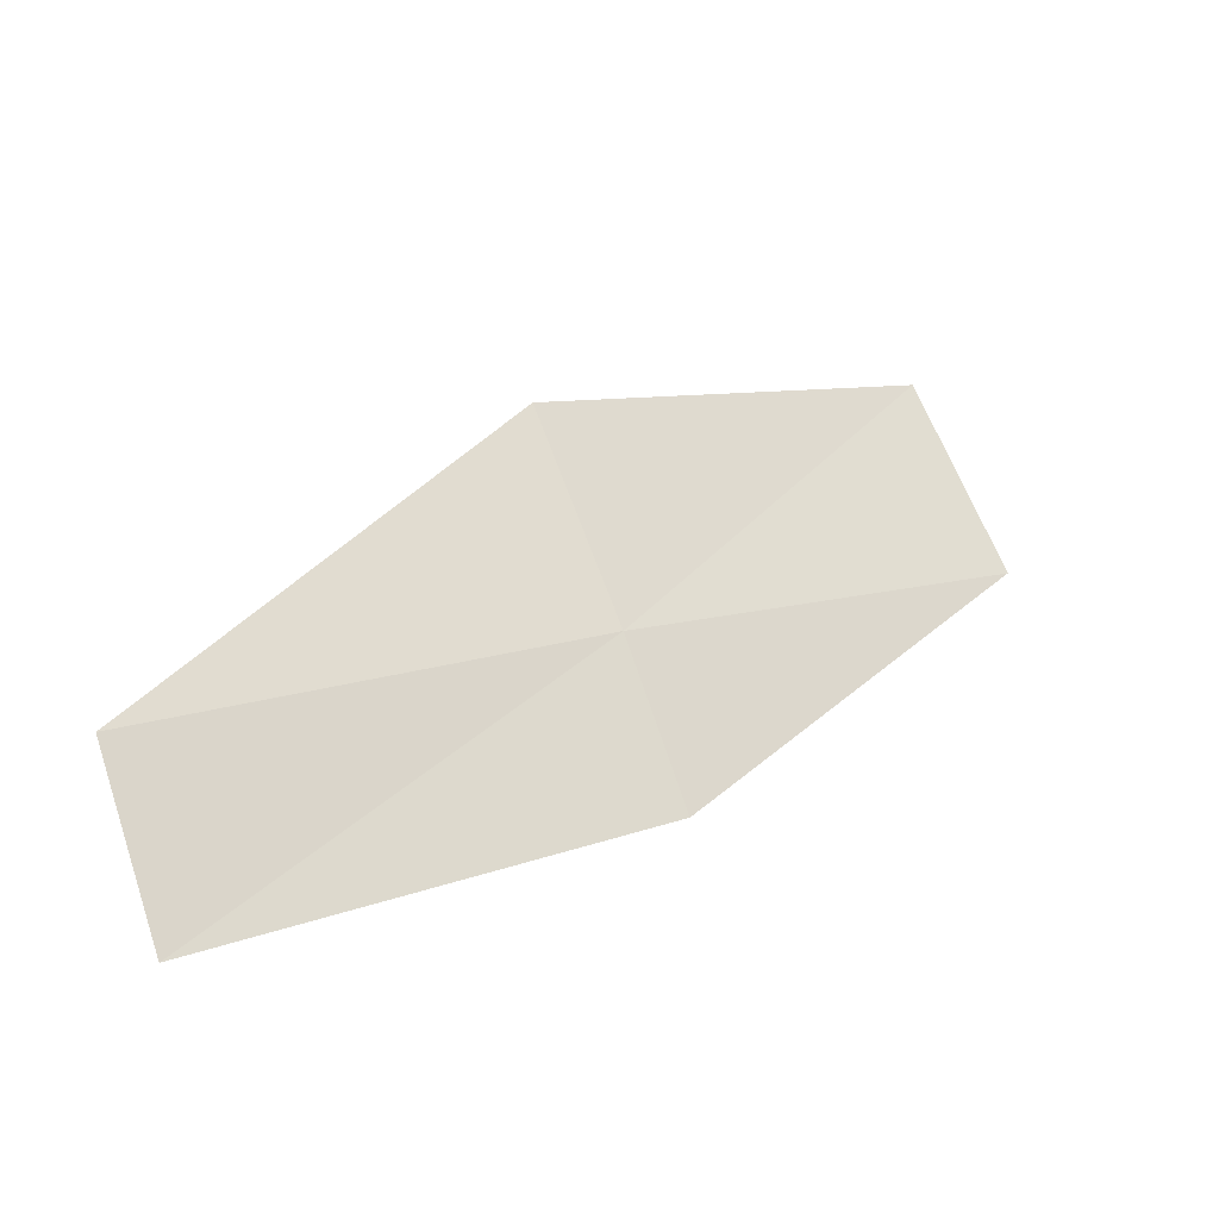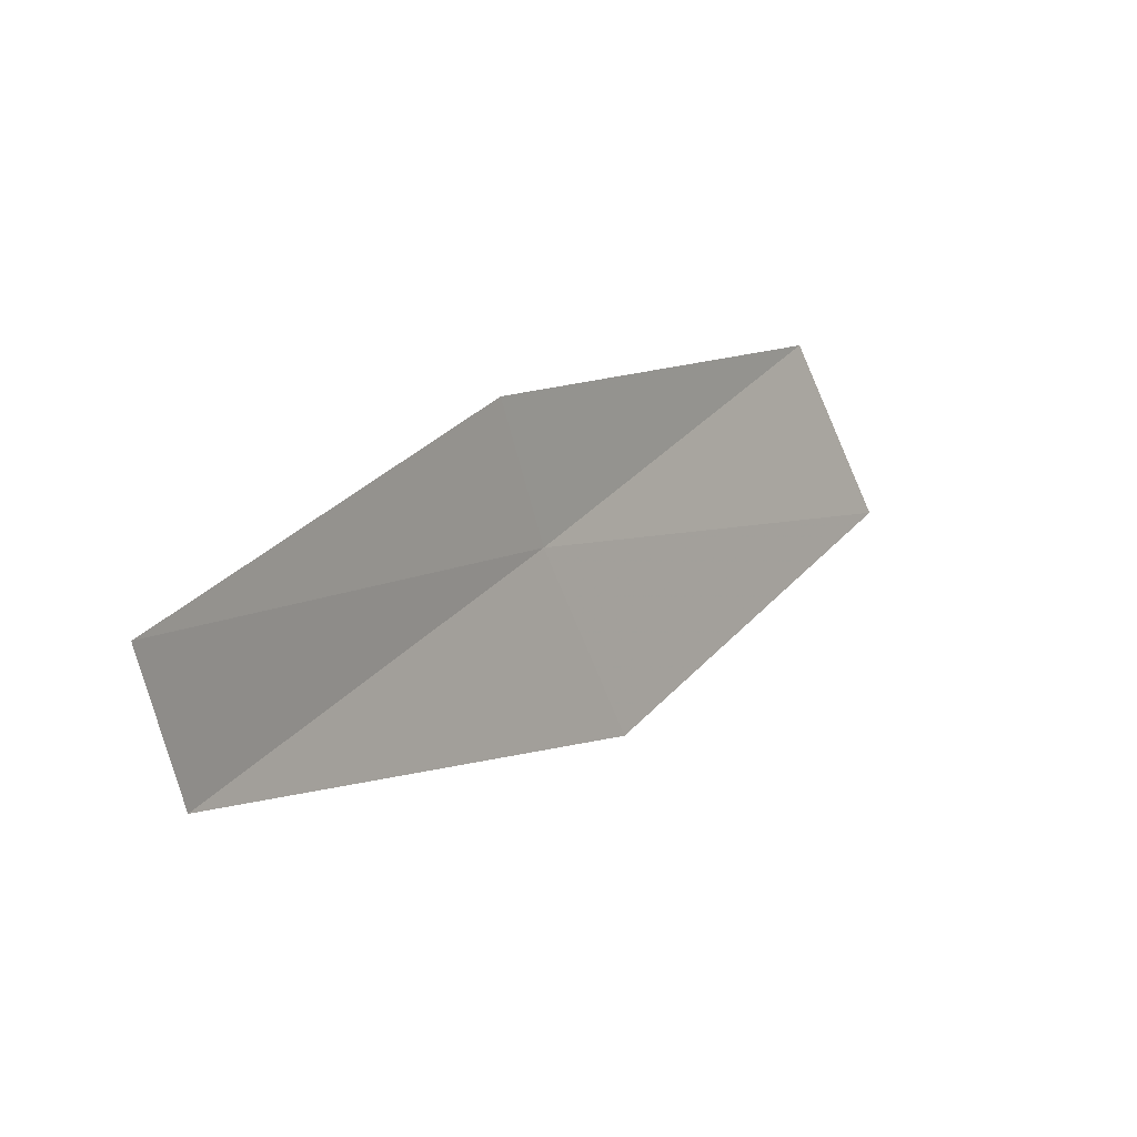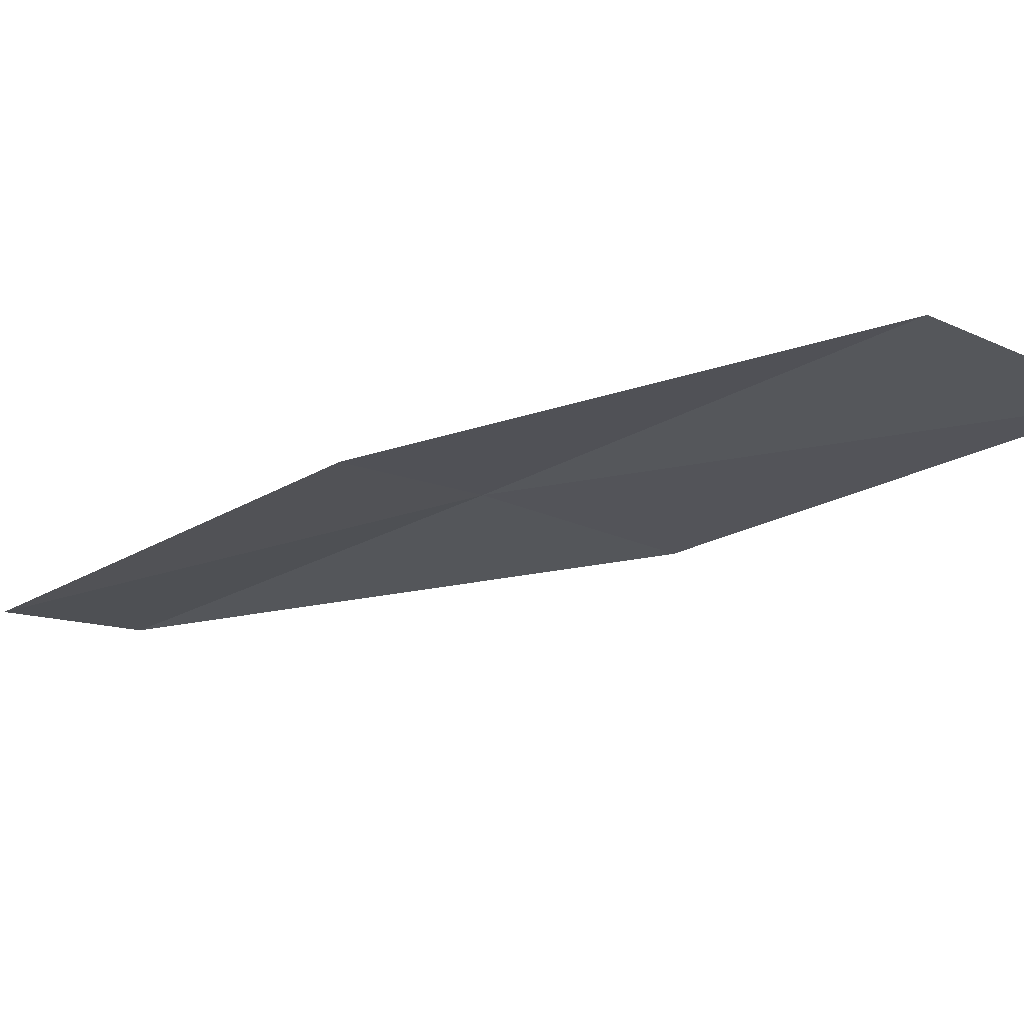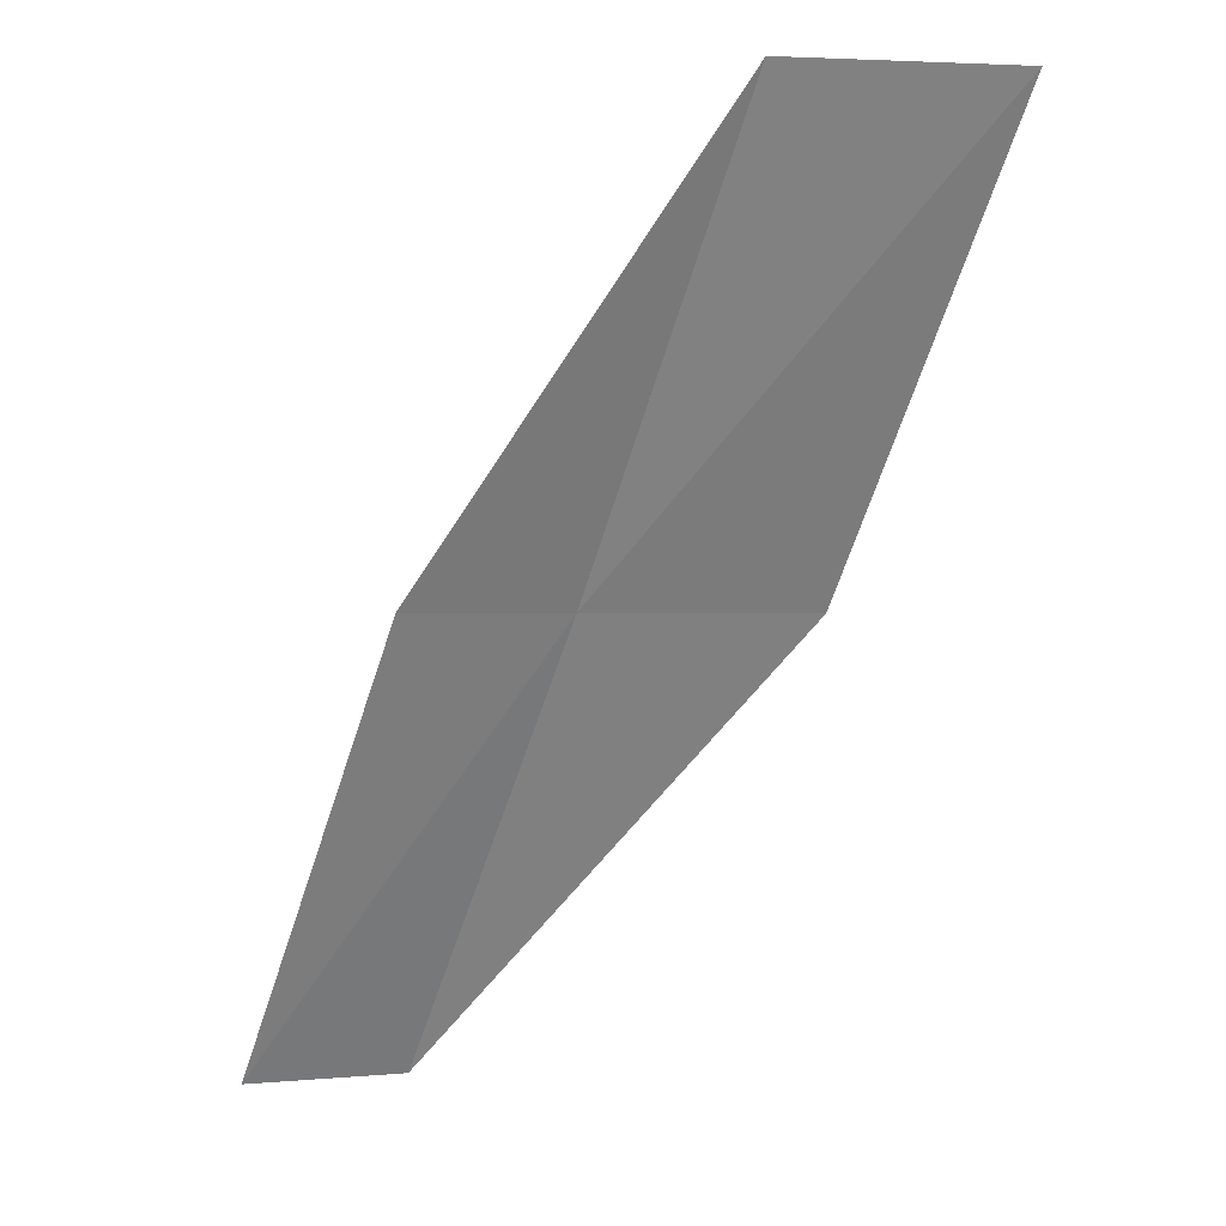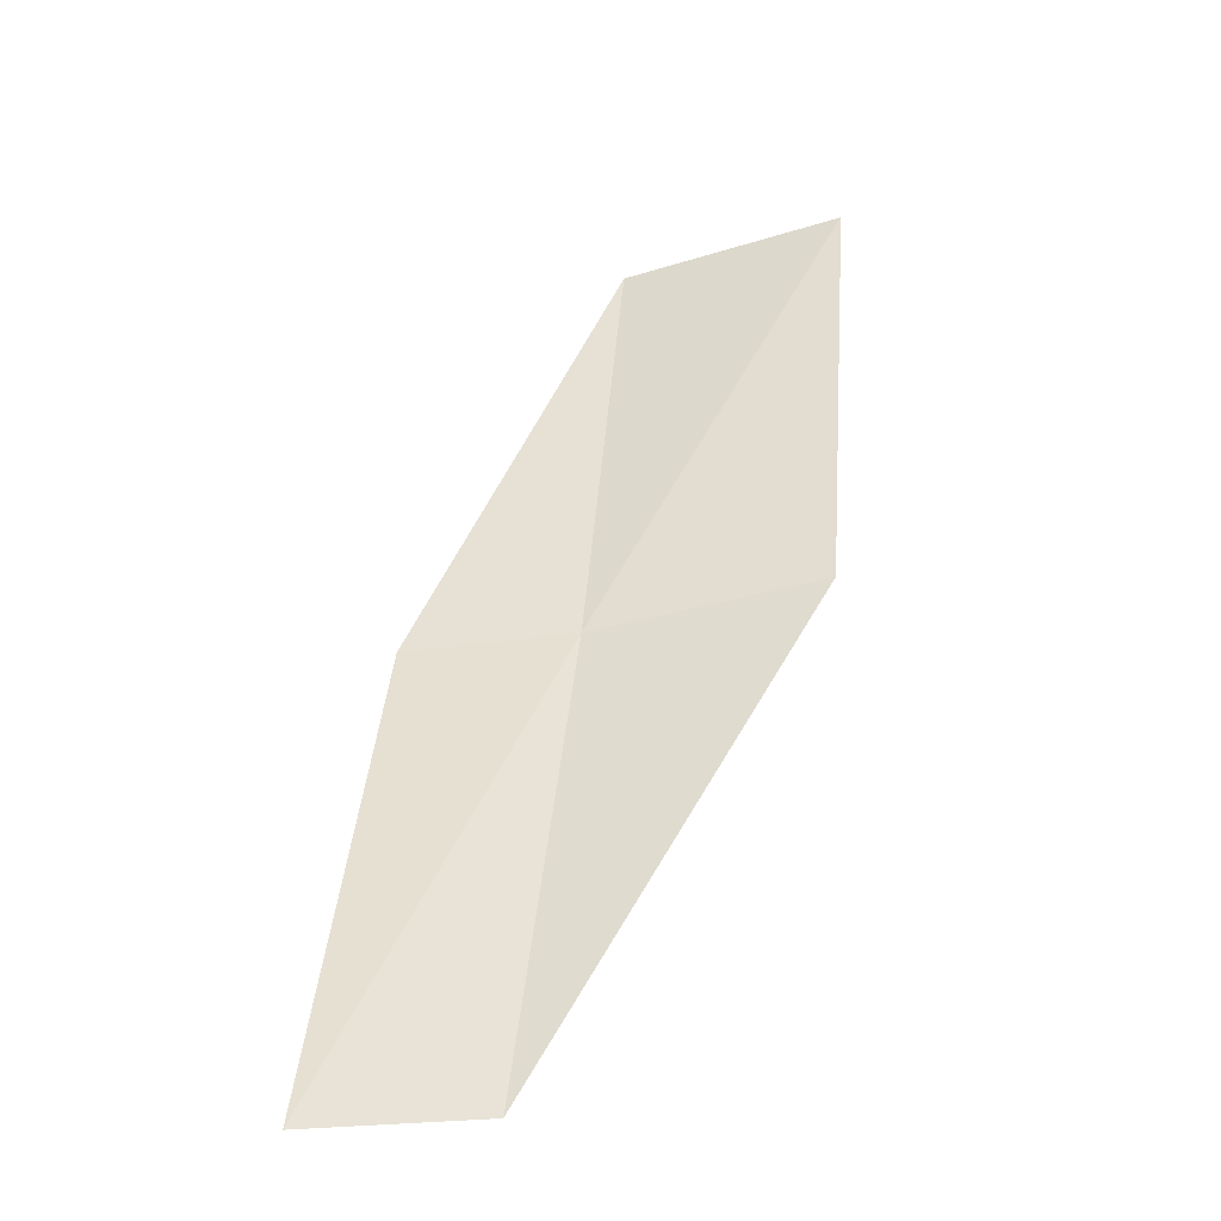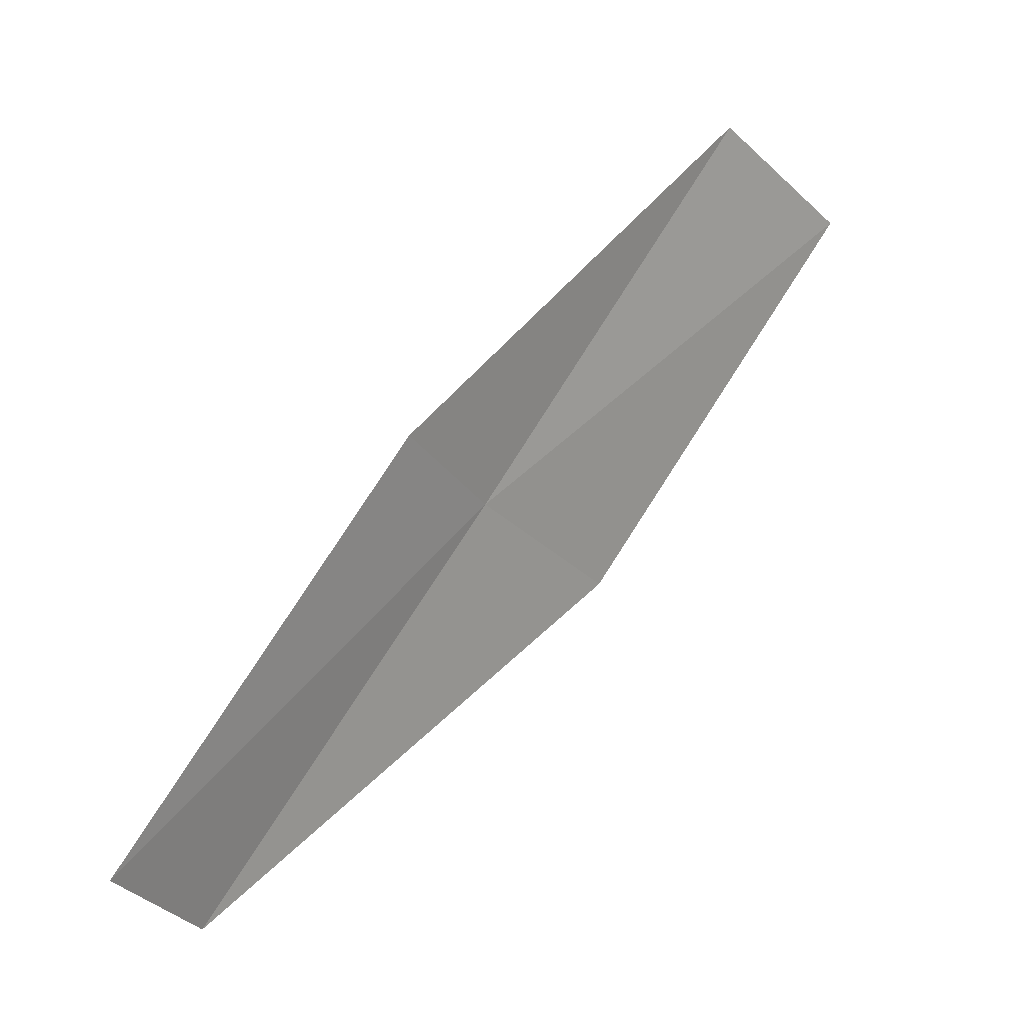
<metadata>
{"format":"obj","ext":"obj","renderer":"f3d","projection":"perspective","resolution":1024,"background":"white","views":[{"elev":42.5,"azim":-110.0,"up":"+Y"},{"elev":-58.9,"azim":-52.7,"up":"+Z"},{"elev":-59.0,"azim":-29.7,"up":"+Y"},{"elev":-0.1,"azim":4.5,"up":"+Z"},{"elev":-78.0,"azim":30.0,"up":"+Z"},{"elev":-27.4,"azim":-39.6,"up":"+Z"}]}
</metadata>
<code>
v 18.34 15.24 16
v 17.67 14.94 16
v 19.12 14.26 18
v 20.12 14.52 18
v 19.33 15.55 16
v 16.86 15.85 14
v 17.52 16.18 14
f 1 2 3
f 1 3 4
f 1 4 5
f 1 6 2
f 1 7 6
f 1 5 7

</code>
